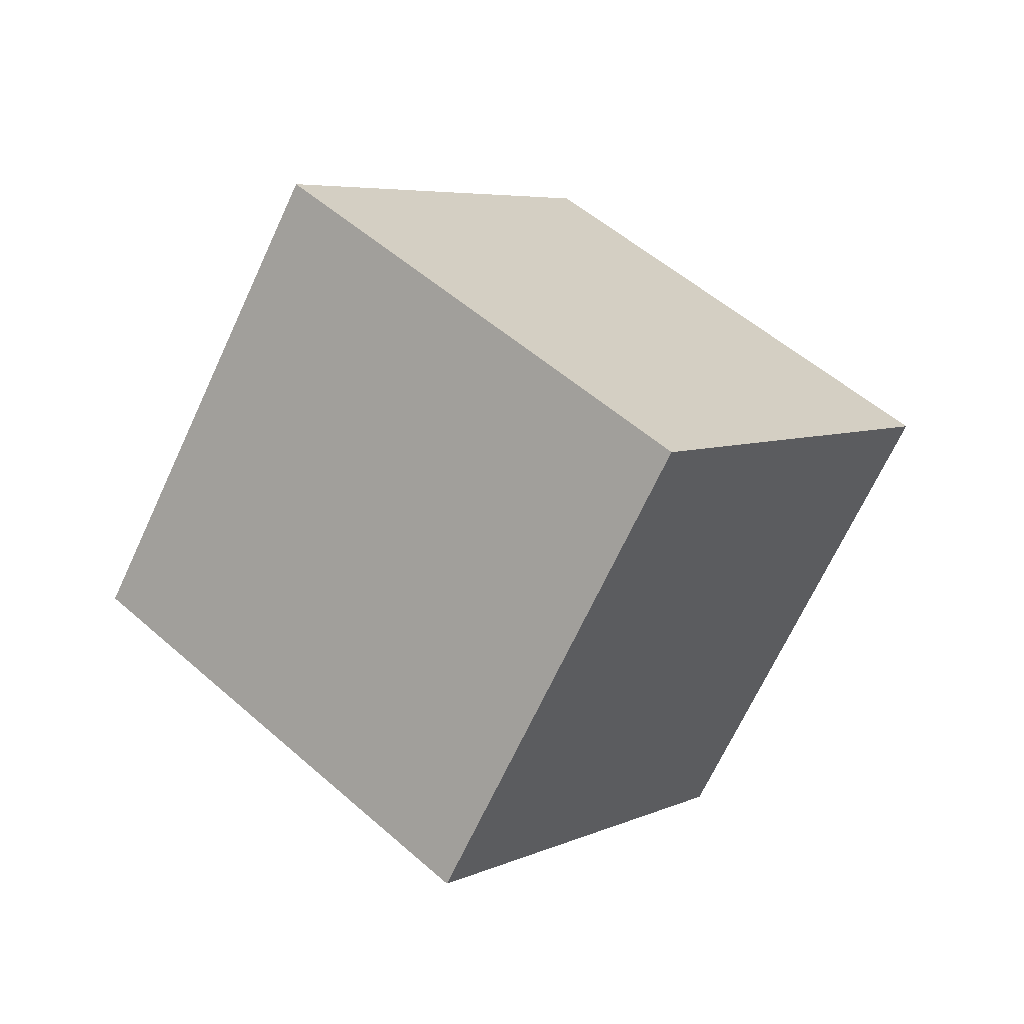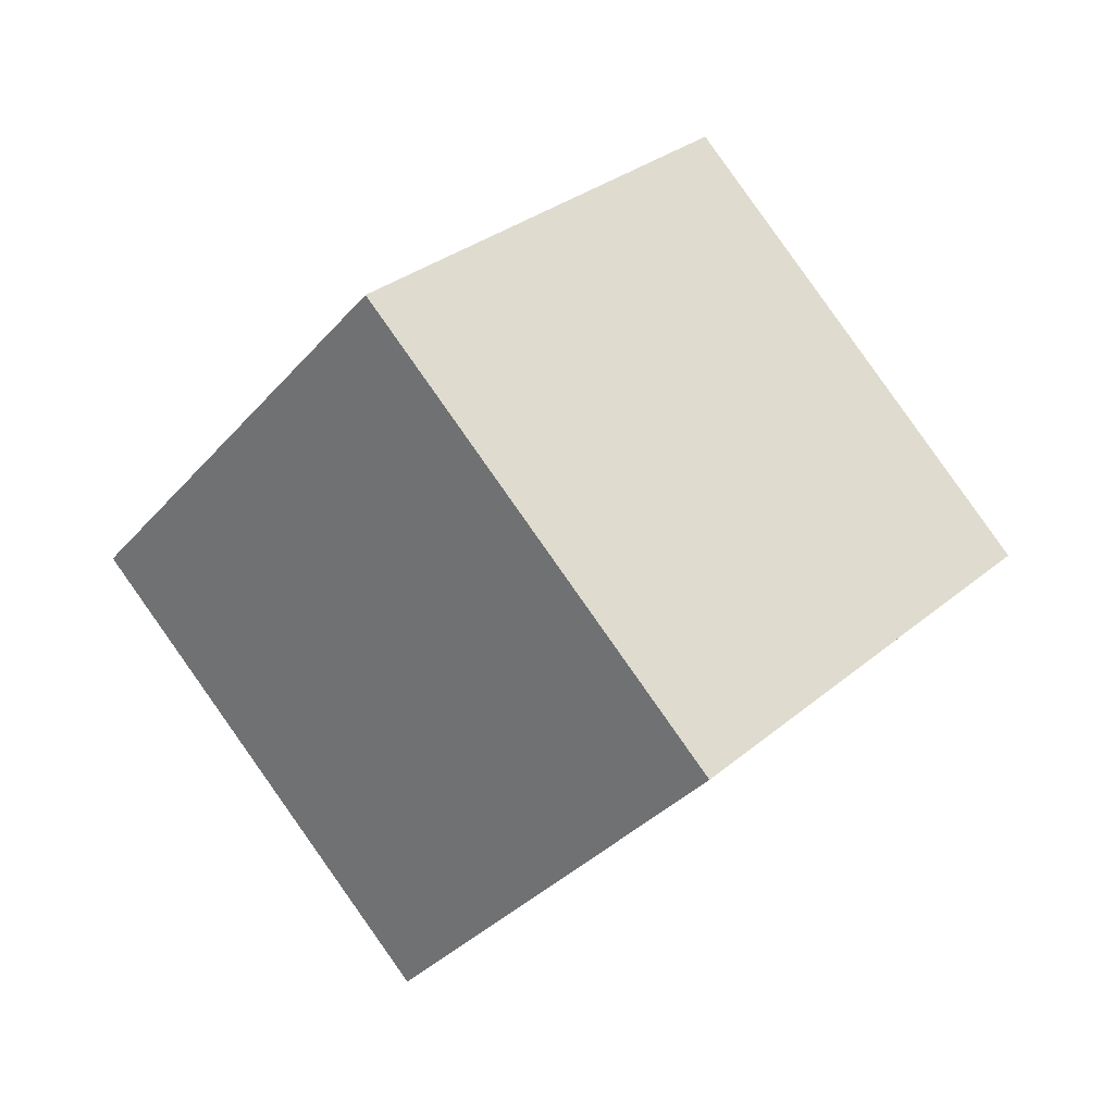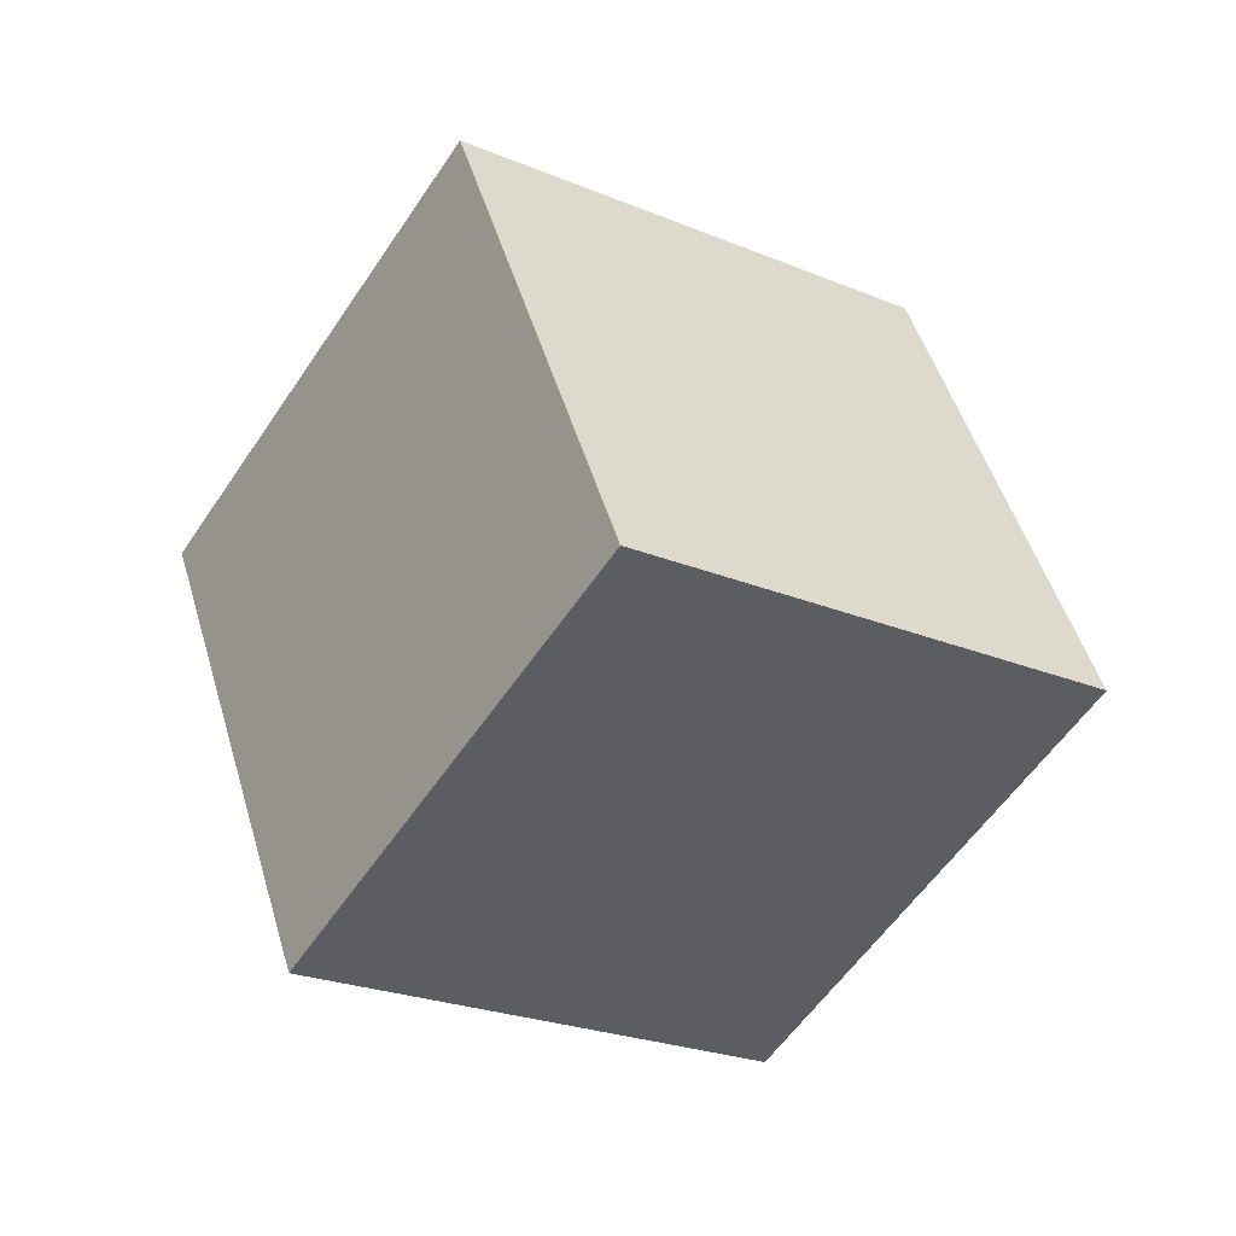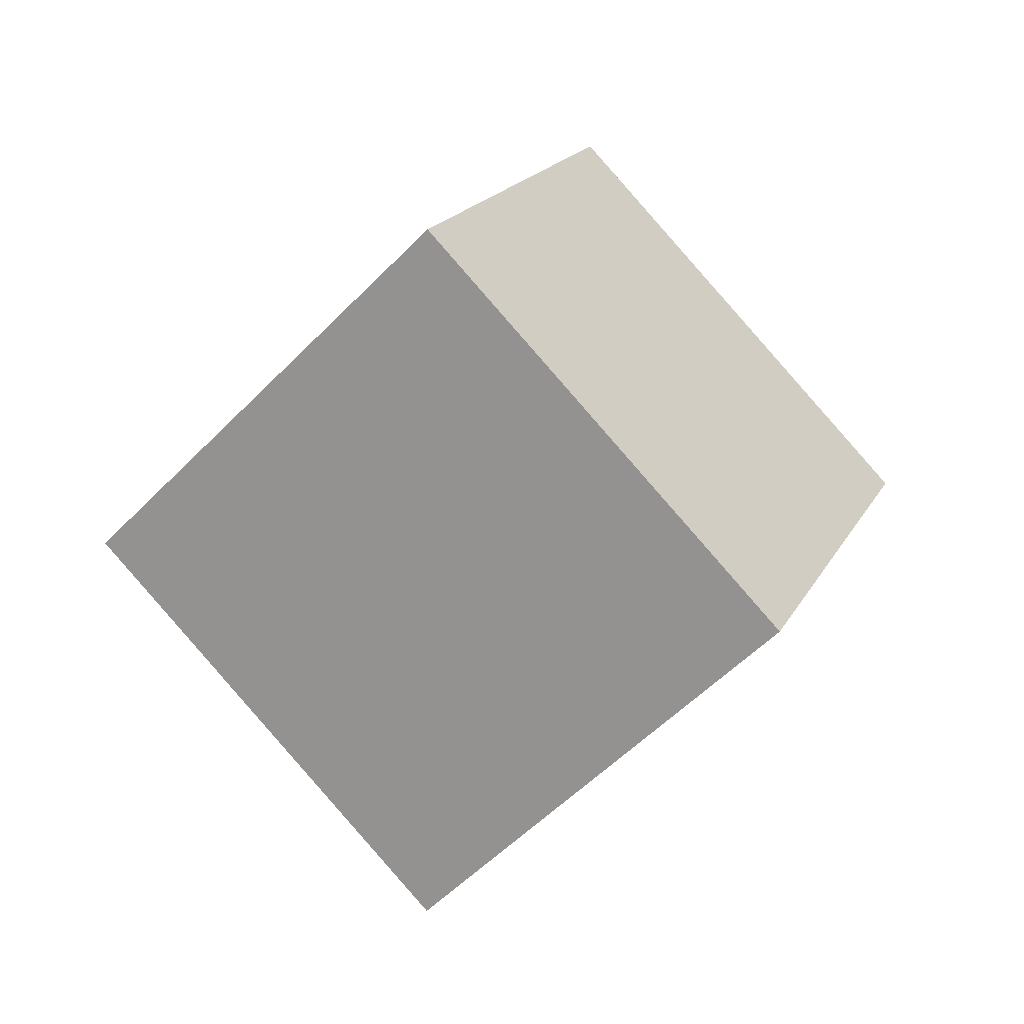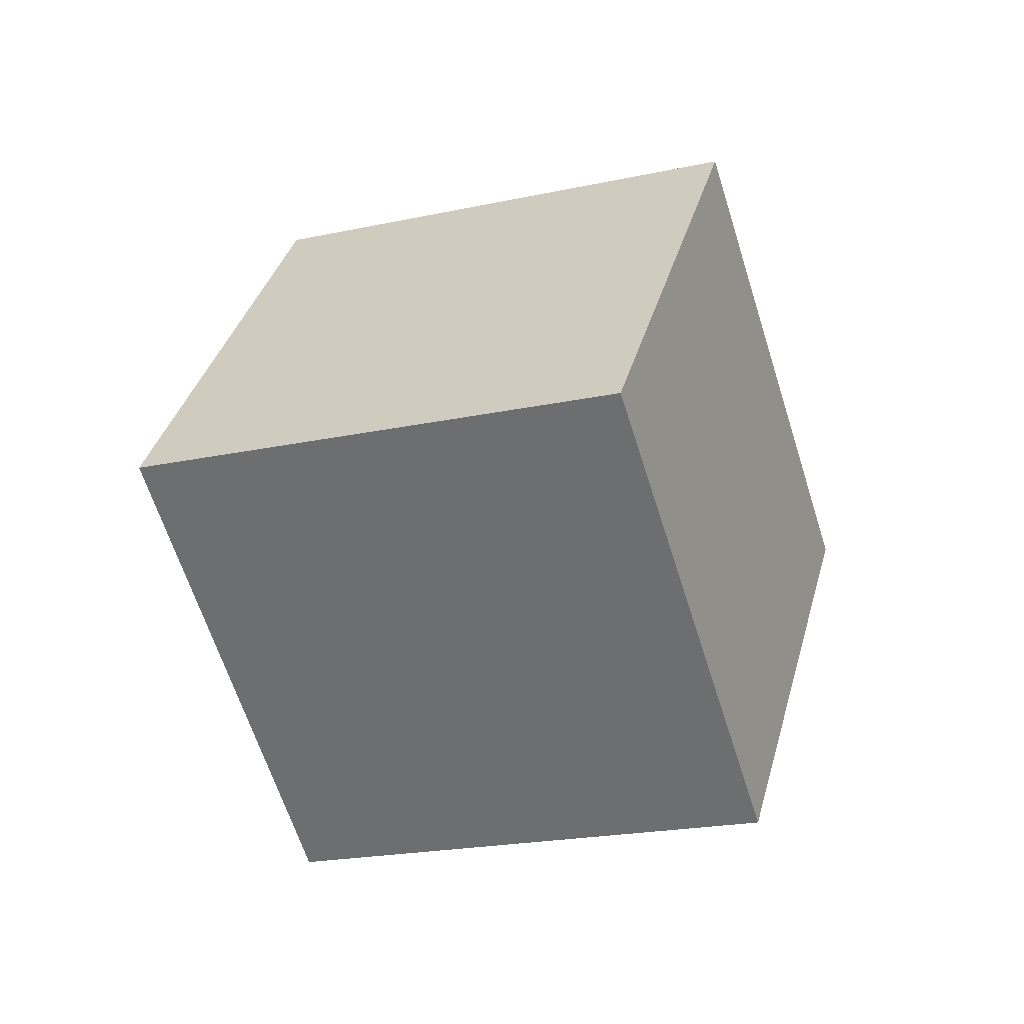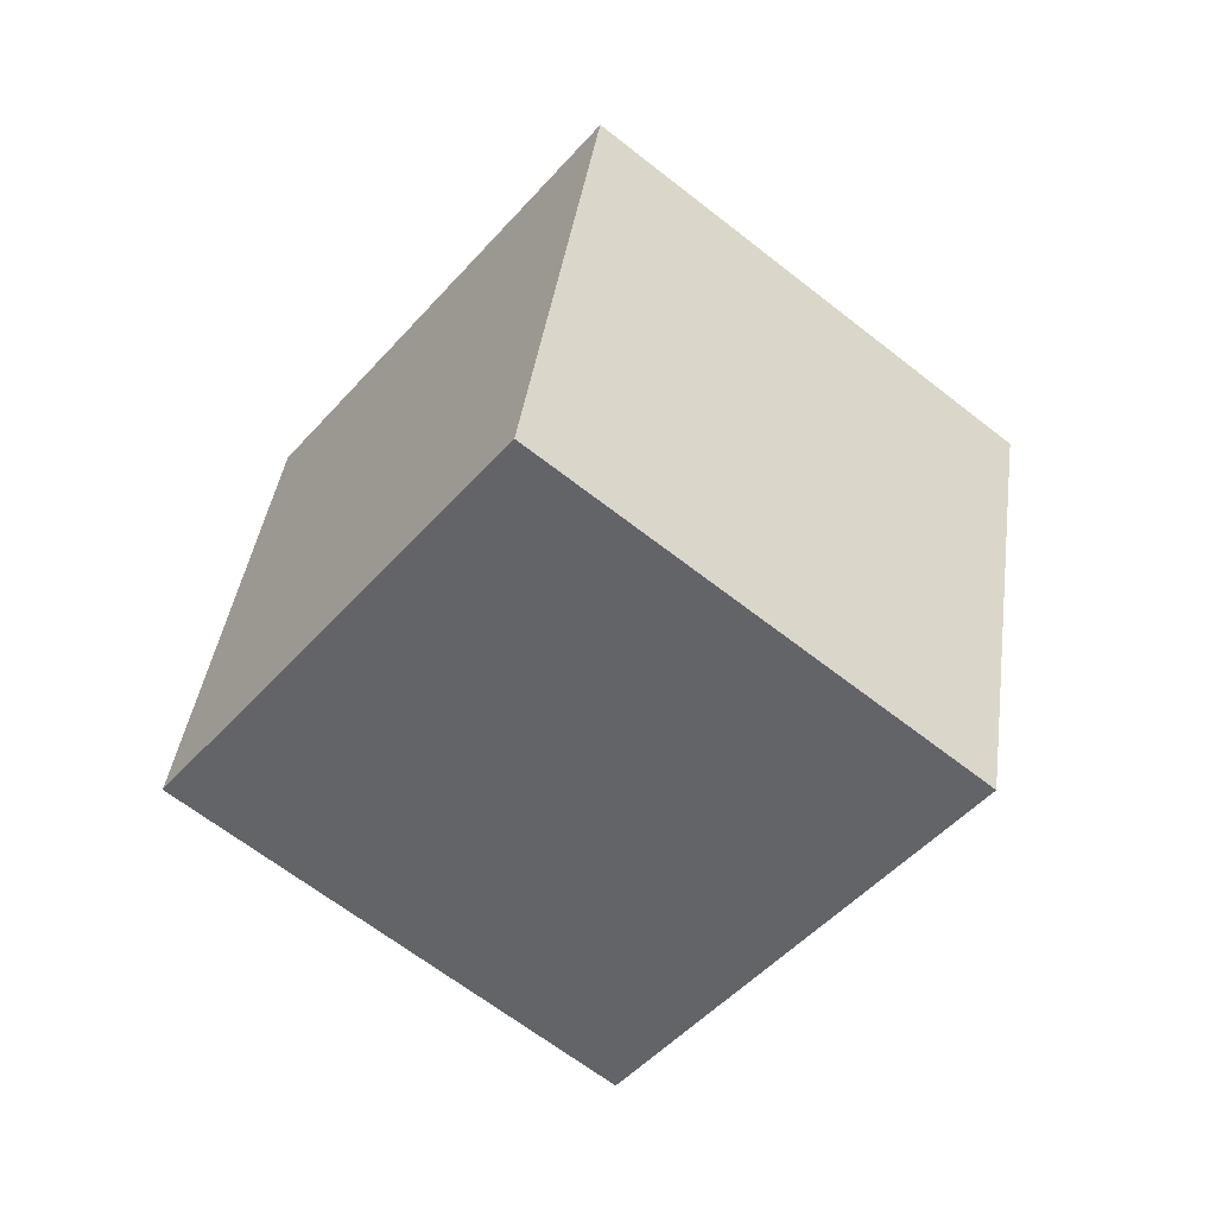
<metadata>
{"format":"obj","ext":"obj","renderer":"f3d","projection":"perspective","resolution":1024,"background":"white","views":[{"elev":-42.6,"azim":40.5,"up":"+Z"},{"elev":-68.8,"azim":-75.4,"up":"+Y"},{"elev":14.7,"azim":-54.7,"up":"+Y"},{"elev":-23.0,"azim":20.5,"up":"+Z"},{"elev":78.9,"azim":-26.4,"up":"+Z"},{"elev":15.6,"azim":-104.8,"up":"+Z"}]}
</metadata>
<code>
v 2.372 4.327 12.11
v 1.762 -3.529 5.953
v 7.521 9.363 5.173
v 6.911 1.507 -0.9837
v -6.179 7.921 8.372
v -6.789 0.06436 2.215
v -1.029 12.96 1.434
v -1.64 5.1 -4.722
f 2 4 1
f 5 2 1
f 1 4 3
f 3 5 1
f 2 8 4
f 6 2 5
f 6 8 2
f 4 8 3
f 7 5 3
f 3 8 7
f 7 6 5
f 8 6 7

</code>
